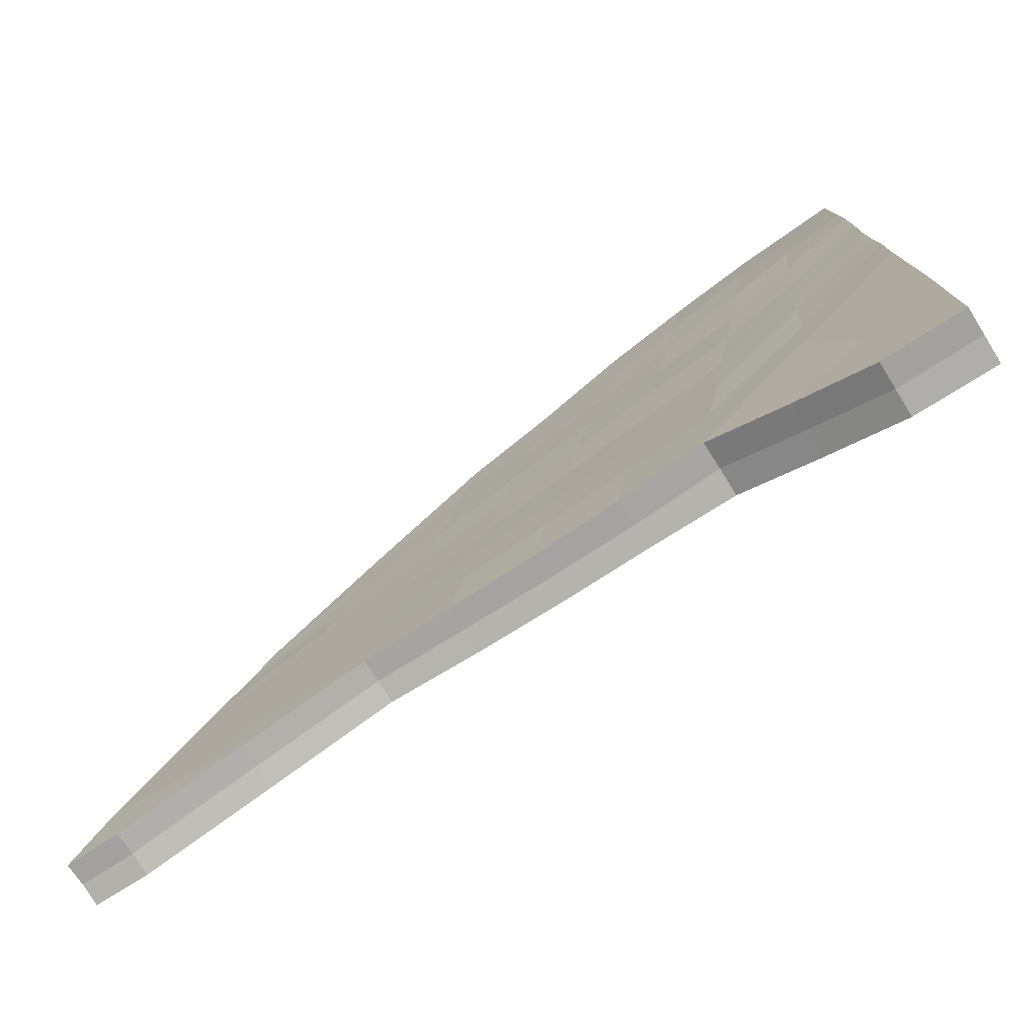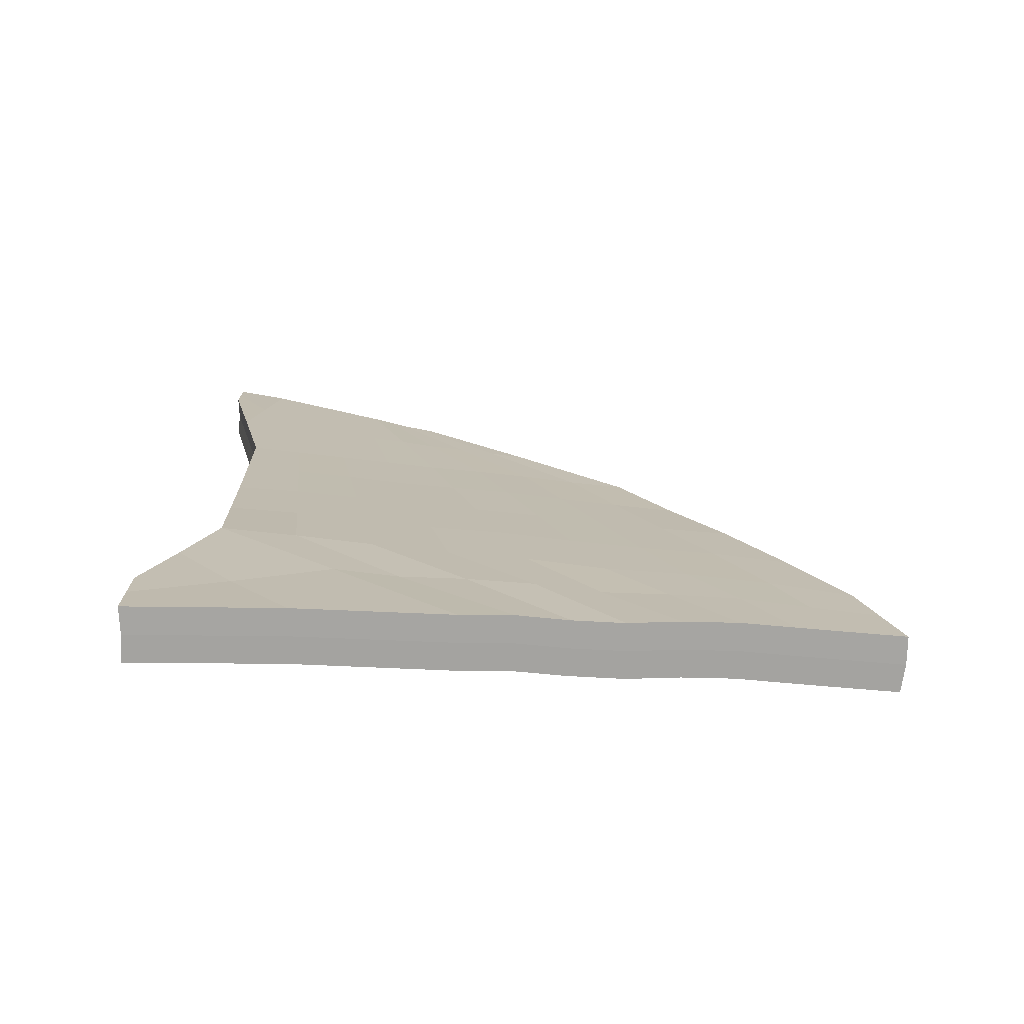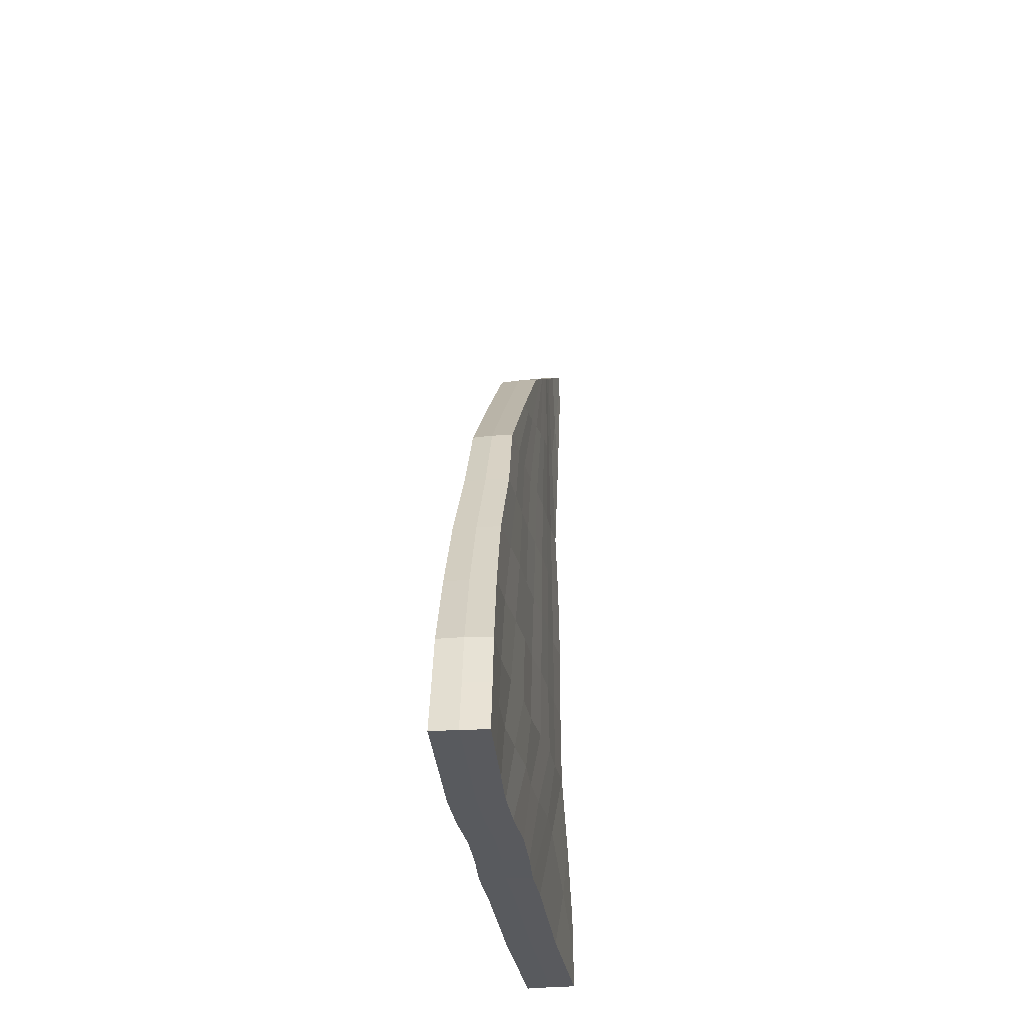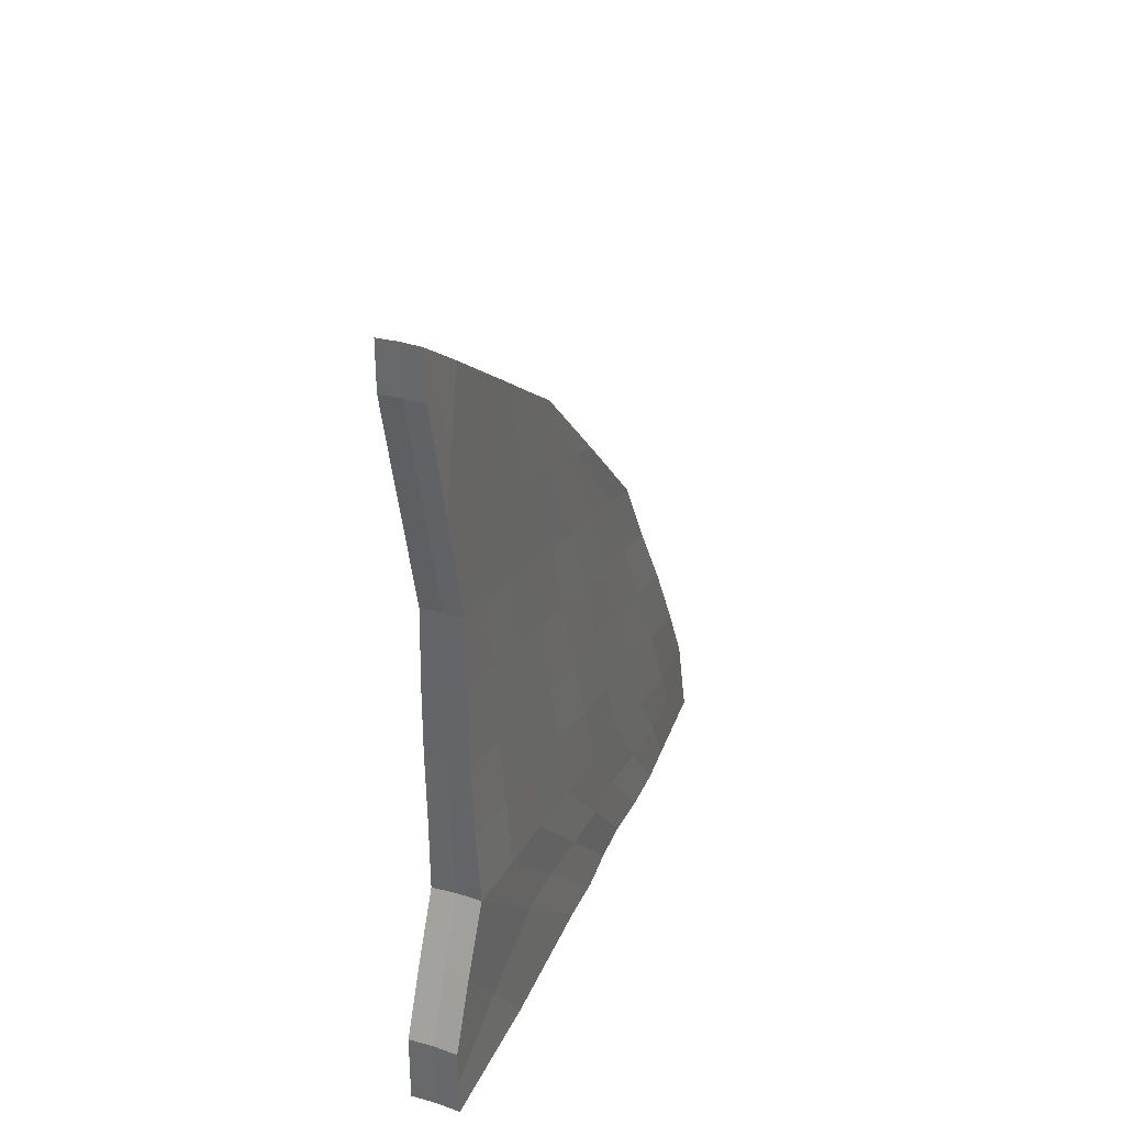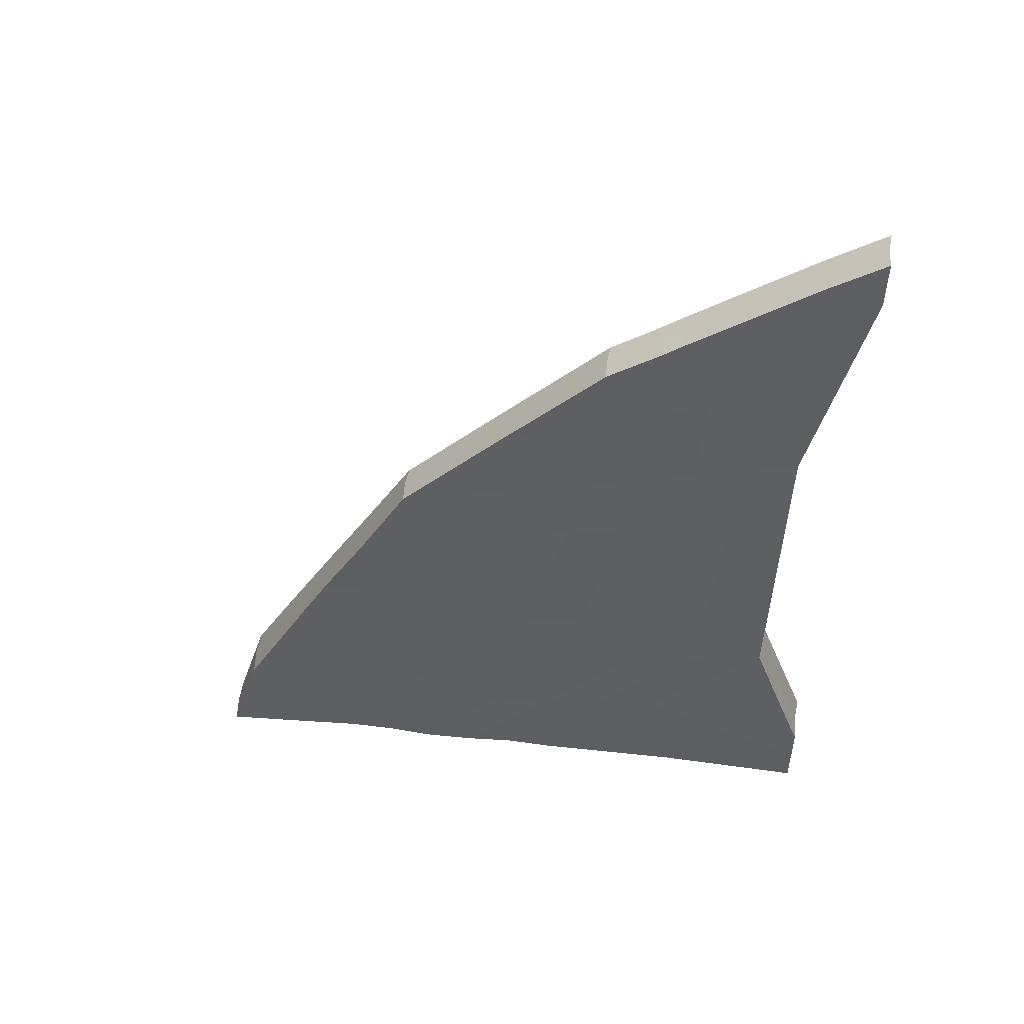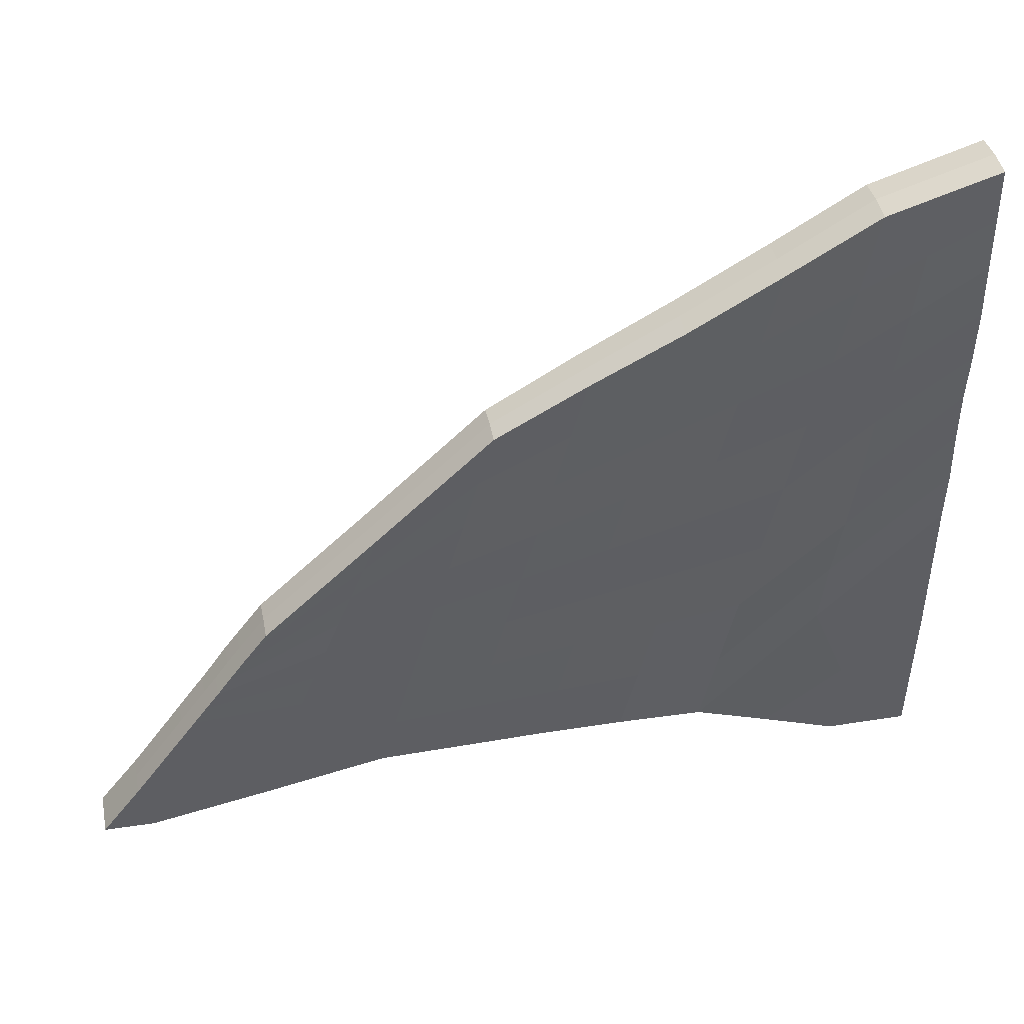
<metadata>
{"format":"obj","ext":"obj","renderer":"f3d","projection":"perspective","resolution":1024,"background":"white","views":[{"elev":-78.3,"azim":-57.8,"up":"+Z"},{"elev":-73.2,"azim":-94.9,"up":"+Y"},{"elev":-31.2,"azim":4.7,"up":"+Y"},{"elev":34.0,"azim":-161.6,"up":"+Y"},{"elev":50.0,"azim":94.4,"up":"+Y"},{"elev":40.8,"azim":-101.2,"up":"+Z"}]}
</metadata>
<code>
o Cube.001
v 0.01918 12.62 0.08753
v 0.2434 12.63 0.08361
v 0.2459 12.1 0.08466
v 0.01504 12.09 0.08831
v 0.02748 3.504 0.1051
v 0.3141 3.506 0.1094
v 0.3067 4.365 0.107
v 0.02657 4.363 0.1034
v -0.137 10.68 2.82
v 0.08756 10.68 2.817
v -0.03244 8.314 5.12
v -0.262 8.312 5.126
v -0.3078 3.504 7.635
v -0.02138 3.506 7.617
v -0.03001 4.626 7.264
v -0.03681 9.533 0.6505
v -0.04768 5.975 0.7288
v 0.1556 11.79 1.253
v 0.1887 9.535 0.643
v 0.2335 5.977 0.7251
v 0.1225 3.506 3.348
v -0.165 3.504 3.34
v -0.0688 11.79 1.261
v -0.2031 12.63 0.05627
v -0.2132 12.1 0.05743
v -0.2564 3.506 0.0657
v -0.2521 4.365 0.06472
v -0.3591 10.68 2.787
v -0.4831 8.314 5.098
v -0.5941 3.506 7.617
v -0.591 4.626 7.263
v -0.3101 4.623 7.281
v -0.2864 11.79 1.233
v -0.2631 9.535 0.6224
v -0.3255 5.977 0.6973
v -0.4477 3.506 3.298
v 0.1249 11.24 2.037
v 0.08109 5.302 3.994
v 0.09164 8.925 2.887
v 0.00719 3.506 5.492
v -0.2802 3.504 5.485
v -0.1003 11.23 2.041
v -0.3232 11.24 2.01
v -0.4783 5.302 3.978
v -0.365 8.925 2.856
v -0.5633 3.506 5.444
v -0.06324 6.47 6.199
v 0.2302 7.756 0.6868
v -0.01266 7.754 0.6912
v -0.5727 6.47 6.168
v -0.2654 7.756 0.6579
v -0.3184 6.468 6.202
v -0.4252 7.113 3.412
v 0.0808 7.113 3.444
v 0.1149 10.96 2.429
v -0.004688 4.964 5.641
v -0.3319 10.96 2.397
v -0.5638 4.964 5.605
v 0.02061 8.619 3.999
v -0.0223 3.506 6.542
v -0.308 3.504 6.559
v -0.1099 10.96 2.431
v -0.4322 8.619 3.981
v -0.595 3.506 6.541
v -0.4843 6.791 4.797
v 0.02522 6.791 4.816
v 0.1442 9.23 1.763
v 0.08574 3.506 4.402
v -0.2002 3.504 4.414
v -0.08264 11.51 1.651
v -0.3146 9.23 1.742
v -0.4847 3.506 4.39
v 0.1417 11.51 1.644
v 0.1862 5.64 2.368
v -0.3053 11.51 1.623
v -0.391 5.64 2.336
v 0.1641 7.435 2.067
v -0.3532 7.435 2.039
v -0.02432 4.066 7.44
v 0.1809 4.742 2.027
v -0.5912 4.066 7.44
v -0.385 4.742 2.008
v 0.3111 3.936 0.1083
v -0.3078 4.064 7.458
v -0.2535 3.936 0.06512
v 0.02742 3.934 0.1043
v -0.4854 4.404 4.718
v 0.07932 4.404 4.734
v -0.5932 4.235 6.08
v -0.02837 4.235 6.086
v 0.1194 4.573 3.391
v -0.4524 4.573 3.355
v 0.1904 3.506 1.725
v -0.09367 3.504 1.721
v -0.003919 5.169 0.4164
v 0.2768 5.171 0.4187
v -0.377 3.506 1.675
v -0.2822 5.171 0.3791
v -0.3082 4.339 1.024
v 0.2505 4.339 1.079
v -0.01502 10.81 0.3692
v 0.2196 10.82 0.3646
v -0.04372 12.21 0.6734
v 0.1806 12.21 0.6653
v -0.2444 10.82 0.3402
v -0.2578 12.21 0.6455
v 0.01775 9.498 3.969
v -0.2083 9.496 3.972
v 0.1699 10.66 0.9475
v -0.429 9.498 3.943
v -0.2746 10.66 0.9278
v 0.245 12.36 0.08421
v -0.2076 12.36 0.05681
v 0.0181 12.36 0.08797
v -0.3489 10.08 2.434
v 0.1197 10.08 2.464
v -0.3856 9.79 3.186
v 0.06389 9.79 3.215
v 0.1552 10.37 1.707
v -0.3102 10.37 1.682
v -0.2529 11.51 0.493
v 0.1965 11.51 0.5143
v 0.2262 6.867 0.7042
v -0.2849 6.867 0.6762
v -0.3259 5.545 6.741
v 0.07566 6.207 3.718
v -0.0556 5.548 6.73
v -0.01845 6.865 0.7106
v -0.5912 5.548 6.716
v -0.4584 6.207 3.697
v 0.01294 5.878 5.228
v -0.5186 5.878 5.201
v -0.3711 6.537 2.188
v 0.1637 6.537 2.215
v -0.02486 7.392 5.657
v -0.02445 8.644 0.6709
v -0.5138 7.392 5.636
v -0.3935 8.019 3.133
v 0.2181 8.646 0.6667
v -0.2656 8.646 0.6404
v -0.2805 7.39 5.664
v 0.08771 8.019 3.167
v -0.4572 7.705 4.39
v 0.02303 7.705 4.407
v 0.155 8.332 1.916
v -0.3339 8.332 1.89
v 0.161 9.383 1.202
v 0.08078 3.506 3.866
v -0.2056 3.504 3.876
v -0.07446 11.65 1.456
v -0.2894 9.383 1.182
v -0.4912 3.506 3.851
v -0.3203 7.596 1.349
v 0.1495 11.65 1.449
v 0.1951 5.809 1.543
v -0.2959 11.65 1.428
v -0.3645 5.809 1.517
v 0.1826 7.596 1.372
v -0.3907 4.657 2.681
v 0.1771 4.657 2.713
v -0.2926 10.52 1.305
v 0.1541 10.52 1.325
v 0.1925 6.702 1.458
v -0.3396 6.702 1.433
v -0.3044 8.489 1.266
v 0.172 8.489 1.287
v 0.1326 11.38 1.839
v 0.1318 5.471 3.187
v -0.313 11.38 1.816
v -0.4262 5.471 3.148
v 0.133 7.274 2.759
v 0.1263 9.077 2.327
v 0.06825 3.506 4.956
v -0.2189 3.504 4.951
v -0.09081 11.37 1.846
v -0.3415 9.077 2.299
v -0.5021 3.506 4.911
v -0.3766 7.274 2.723
v 0.07834 4.489 4.054
v -0.4882 4.489 4.046
v 0.1394 10.23 2.086
v -0.3275 10.23 2.057
v -0.4021 6.372 2.936
v 0.1319 6.372 2.973
v 0.1304 8.176 2.543
v -0.3531 8.176 2.51
v 0.05341 8.772 3.446
v -0.02513 3.506 6.009
v -0.3111 3.504 6.022
v -0.09911 11.1 2.236
v -0.4032 8.772 3.418
v -0.5974 3.506 5.999
v -0.4603 6.952 4.109
v 0.1282 11.1 2.234
v 0.0614 5.133 4.818
v -0.3272 11.1 2.204
v -0.4968 5.133 4.792
v 0.04704 6.952 4.126
v 0.01614 4.32 5.429
v -0.5483 4.32 5.381
v 0.08924 9.935 2.839
v -0.361 9.935 2.809
v -0.482 6.042 4.453
v 0.0524 6.042 4.47
v 0.04484 7.862 3.784
v -0.4369 7.862 3.765
v 0.1008 10.82 2.623
v -0.03392 4.795 6.446
v -0.3457 10.82 2.592
v -0.5946 4.795 6.439
v -0.01919 6.631 5.508
v 0.003148 8.467 4.558
v -0.02138 3.506 7.08
v -0.3078 3.504 7.097
v -0.1238 10.82 2.625
v -0.4513 8.467 4.541
v -0.5941 3.506 7.08
v -0.5238 6.631 5.484
v -0.5912 4.151 6.761
v -0.02432 4.151 6.761
v -0.4102 9.644 3.566
v 0.04086 9.644 3.593
v -0.03924 5.713 5.983
v -0.572 5.713 5.955
v -0.483 7.549 5.013
v 0.002166 7.549 5.032
f 220 208 15 79
f 222 207 10 107
f 108 107 10 9
f 141 135 11 12
f 84 79 15 32
f 214 213 14 13
f 207 215 9 10
f 226 212 11 135
f 104 103 23 18
f 94 93 21 22
f 101 102 19 16
f 122 104 18 109
f 100 96 20 80
f 95 96 7 8
f 123 20 17 128
f 219 81 31 210
f 221 110 28 209
f 108 9 28 110
f 141 12 29 137
f 84 32 31 81
f 214 13 30 217
f 209 28 9 215
f 225 137 29 216
f 106 33 23 103
f 94 22 36 97
f 101 16 34 105
f 121 111 33 106
f 99 82 35 98
f 95 8 27 98
f 124 128 17 35
f 113 24 1 114
f 112 3 4 114
f 86 83 6 5
f 86 85 27 8
f 186 138 45 176
f 169 43 42 175
f 174 41 46 177
f 182 115 43 169
f 180 87 44 170
f 185 172 39 142
f 167 175 42 37
f 174 173 40 41
f 181 167 37 116
f 179 168 38 88
f 184 171 54 126
f 183 130 53 178
f 140 136 49 51
f 224 129 50 218
f 125 52 50 129
f 139 48 49 136
f 223 211 47 127
f 125 127 47 52
f 204 198 66 131
f 203 132 65 193
f 206 143 63 191
f 196 57 62 190
f 189 61 64 192
f 202 117 57 196
f 200 89 58 197
f 205 187 59 144
f 194 190 62 55
f 189 188 60 61
f 201 194 55 118
f 199 195 56 90
f 164 133 78 153
f 163 158 77 134
f 160 155 74 91
f 162 154 73 119
f 149 148 68 69
f 154 150 70 73
f 166 147 67 145
f 159 92 76 157
f 161 120 75 156
f 149 69 72 152
f 156 75 70 150
f 165 146 71 151
f 152 72 92 159
f 148 160 91 68
f 188 199 90 60
f 192 64 89 200
f 173 179 88 40
f 177 46 87 180
f 5 26 85 86
f 8 7 83 86
f 97 36 82 99
f 13 84 81 30
f 217 30 81 219
f 93 100 80 21
f 13 14 79 84
f 213 220 79 14
f 6 83 100 93
f 26 97 99 85
f 17 95 98 35
f 85 99 98 27
f 5 94 97 26
f 17 20 96 95
f 83 7 96 100
f 5 6 93 94
f 113 121 106 24
f 4 101 105 25
f 24 106 103 1
f 112 2 104 122
f 4 3 102 101
f 2 1 103 104
f 3 112 122 102
f 25 105 121 113
f 151 71 120 161
f 147 162 119 67
f 187 201 118 59
f 191 63 117 202
f 172 181 116 39
f 176 45 115 182
f 2 112 114 1
f 25 113 114 4
f 105 34 111 121
f 12 108 110 29
f 216 29 110 221
f 102 122 109 19
f 12 11 107 108
f 212 222 107 11
f 155 163 134 74
f 157 76 133 164
f 197 58 132 203
f 195 204 131 56
f 32 15 127 125
f 208 223 127 15
f 32 125 129 31
f 210 31 129 224
f 170 44 130 183
f 168 184 126 38
f 51 49 128 124
f 48 123 128 49
f 153 78 146 165
f 158 166 145 77
f 198 205 144 66
f 193 65 143 206
f 19 139 136 16
f 34 16 136 140
f 171 185 142 54
f 178 53 138 186
f 218 50 137 225
f 52 141 137 50
f 211 226 135 47
f 52 47 135 141
f 48 139 166 158
f 51 153 165 140
f 35 157 164 124
f 20 123 163 155
f 19 109 162 147
f 34 151 161 111
f 21 80 160 148
f 36 152 159 82
f 140 165 151 34
f 33 156 150 23
f 22 149 152 36
f 111 161 156 33
f 82 159 157 35
f 139 19 147 166
f 18 23 150 154
f 22 21 148 149
f 109 18 154 162
f 80 20 155 160
f 123 48 158 163
f 124 164 153 51
f 78 178 186 146
f 77 145 185 171
f 74 134 184 168
f 76 170 183 133
f 71 176 182 120
f 67 119 181 172
f 72 177 180 92
f 68 91 179 173
f 133 183 178 78
f 134 77 171 184
f 91 74 168 179
f 119 73 167 181
f 69 68 173 174
f 73 70 175 167
f 145 67 172 185
f 92 180 170 76
f 120 182 169 75
f 69 174 177 72
f 75 169 175 70
f 146 186 176 71
f 53 193 206 138
f 54 142 205 198
f 38 126 204 195
f 44 197 203 130
f 45 191 202 115
f 39 116 201 187
f 46 192 200 87
f 40 88 199 188
f 88 38 195 199
f 116 37 194 201
f 41 40 188 189
f 37 42 190 194
f 142 39 187 205
f 87 200 197 44
f 115 202 196 43
f 41 189 192 46
f 43 196 190 42
f 138 206 191 45
f 130 203 193 53
f 126 54 198 204
f 66 144 226 211
f 65 218 225 143
f 58 210 224 132
f 56 131 223 208
f 59 118 222 212
f 63 216 221 117
f 60 90 220 213
f 64 217 219 89
f 131 66 211 223
f 132 224 218 65
f 143 225 216 63
f 57 209 215 62
f 61 214 217 64
f 117 221 209 57
f 89 219 210 58
f 144 59 212 226
f 55 62 215 207
f 61 60 213 214
f 118 55 207 222
f 90 56 208 220

</code>
